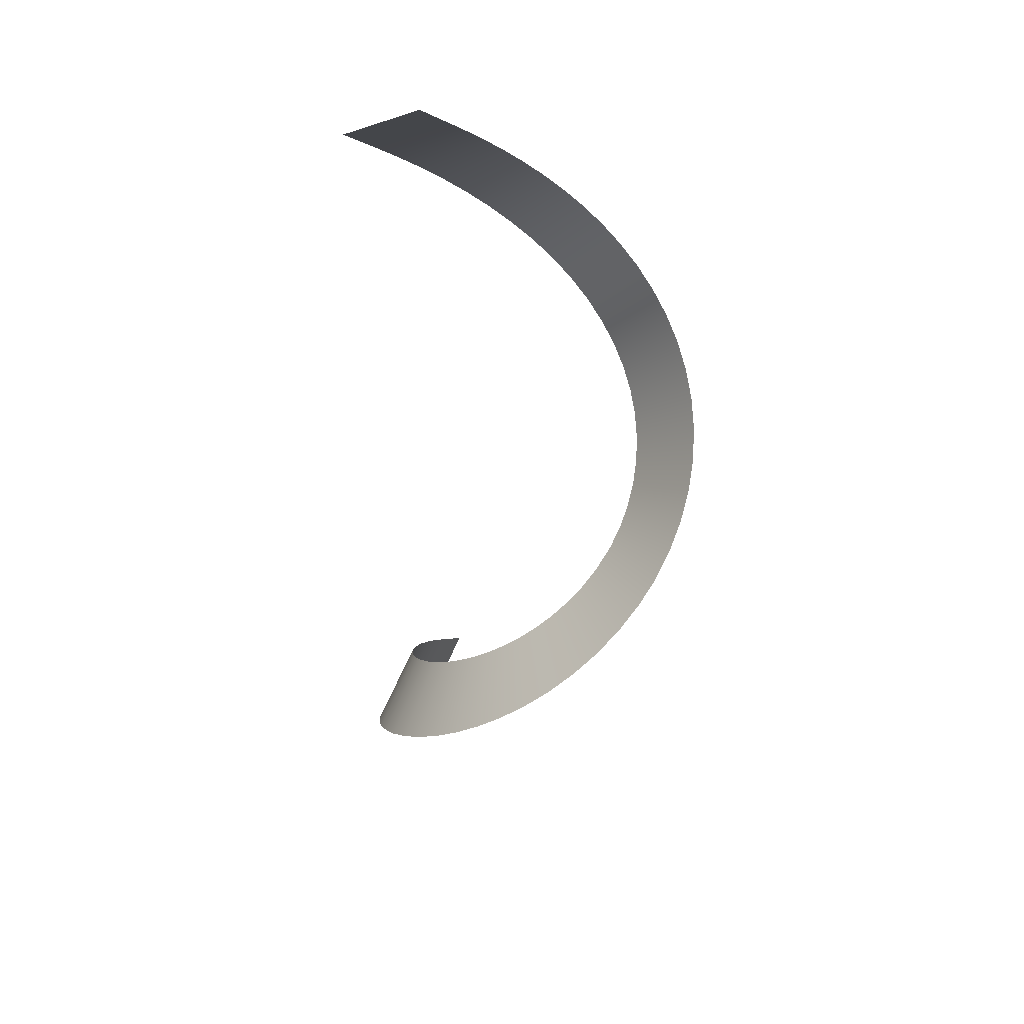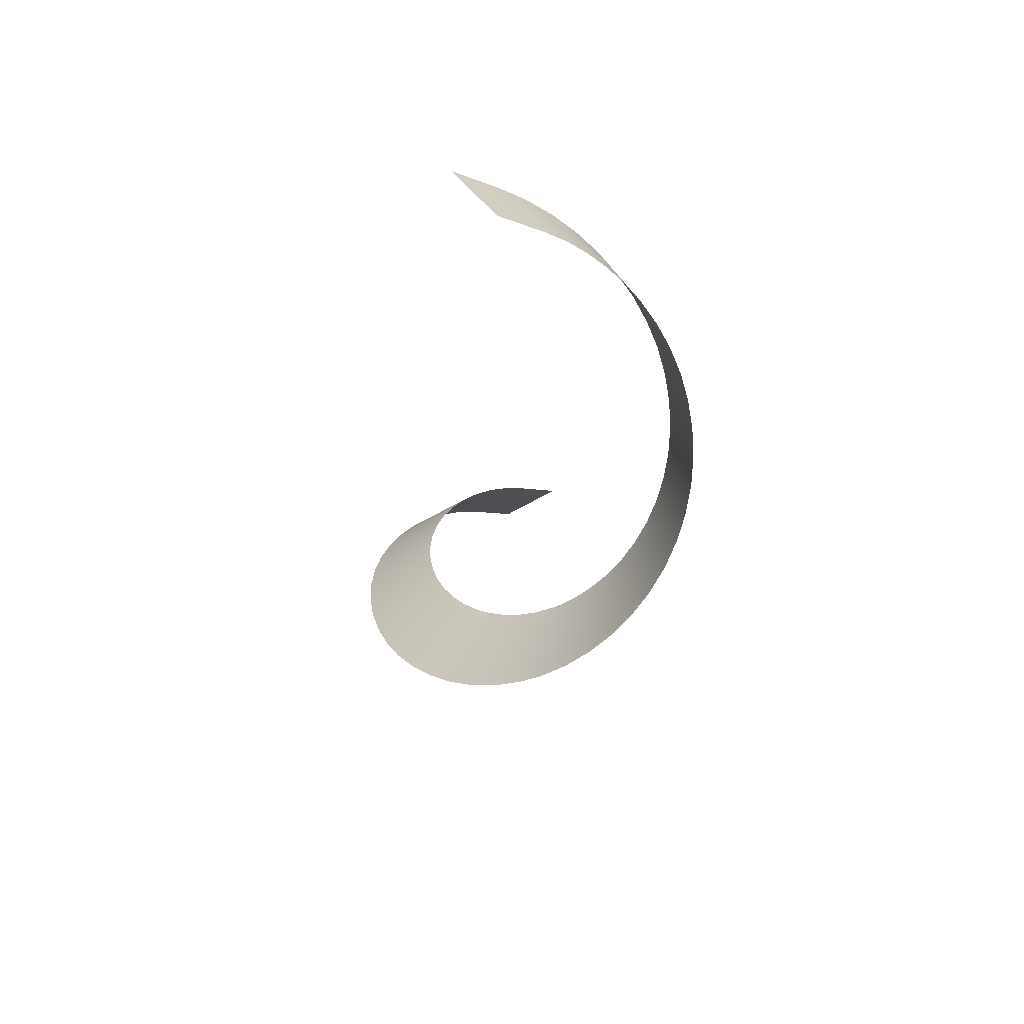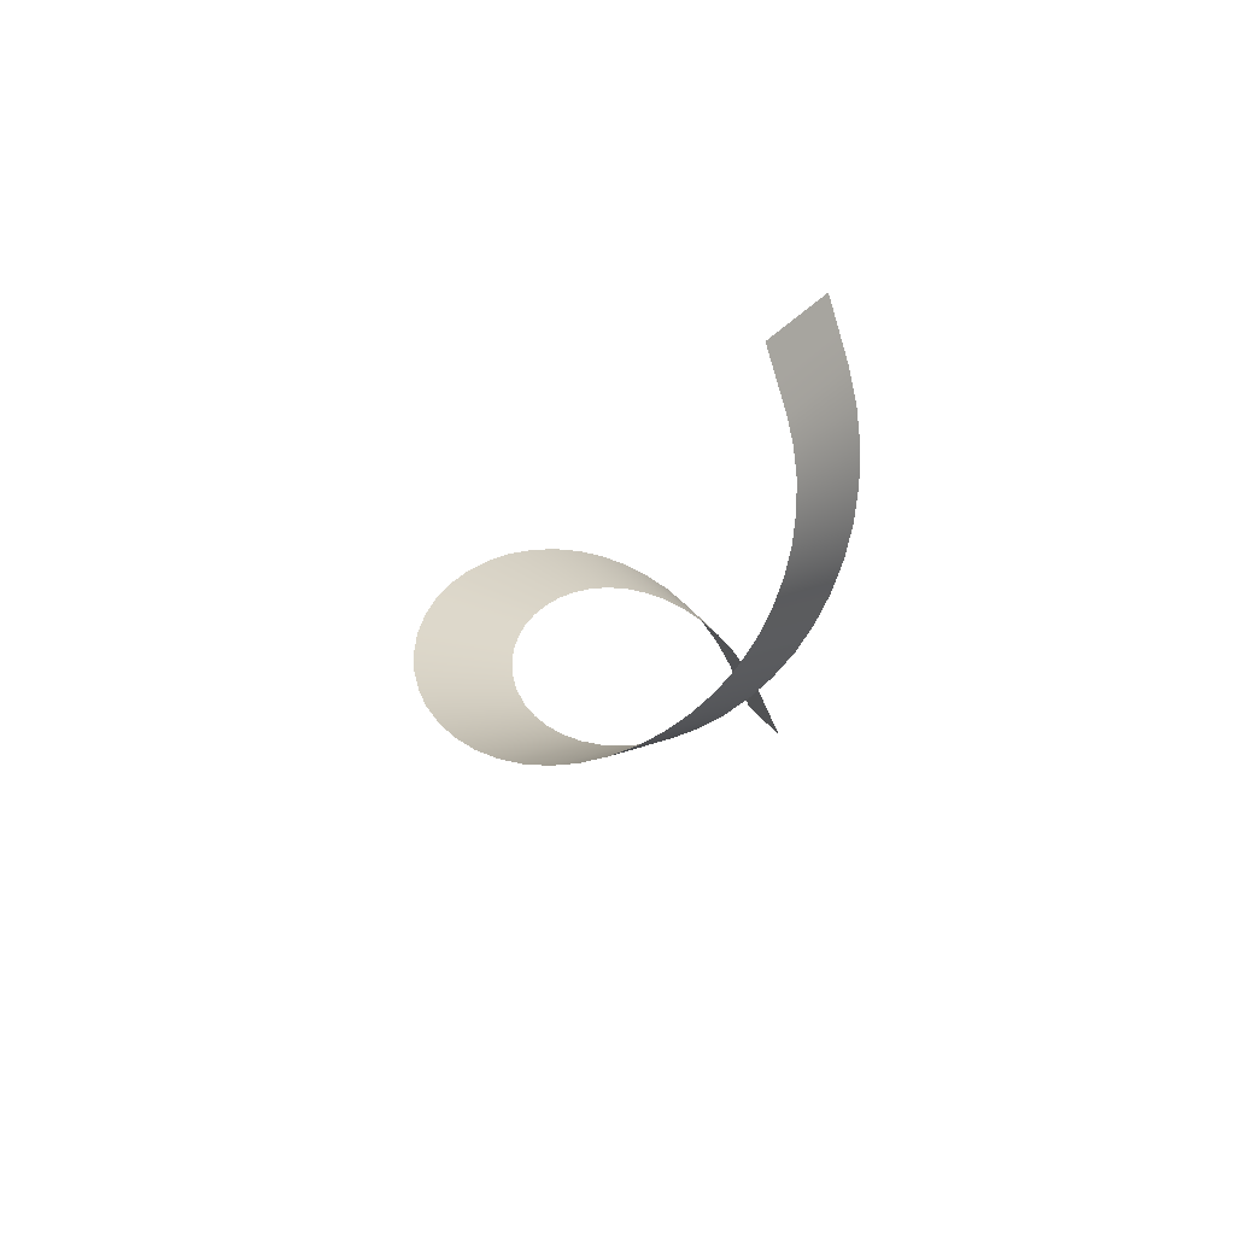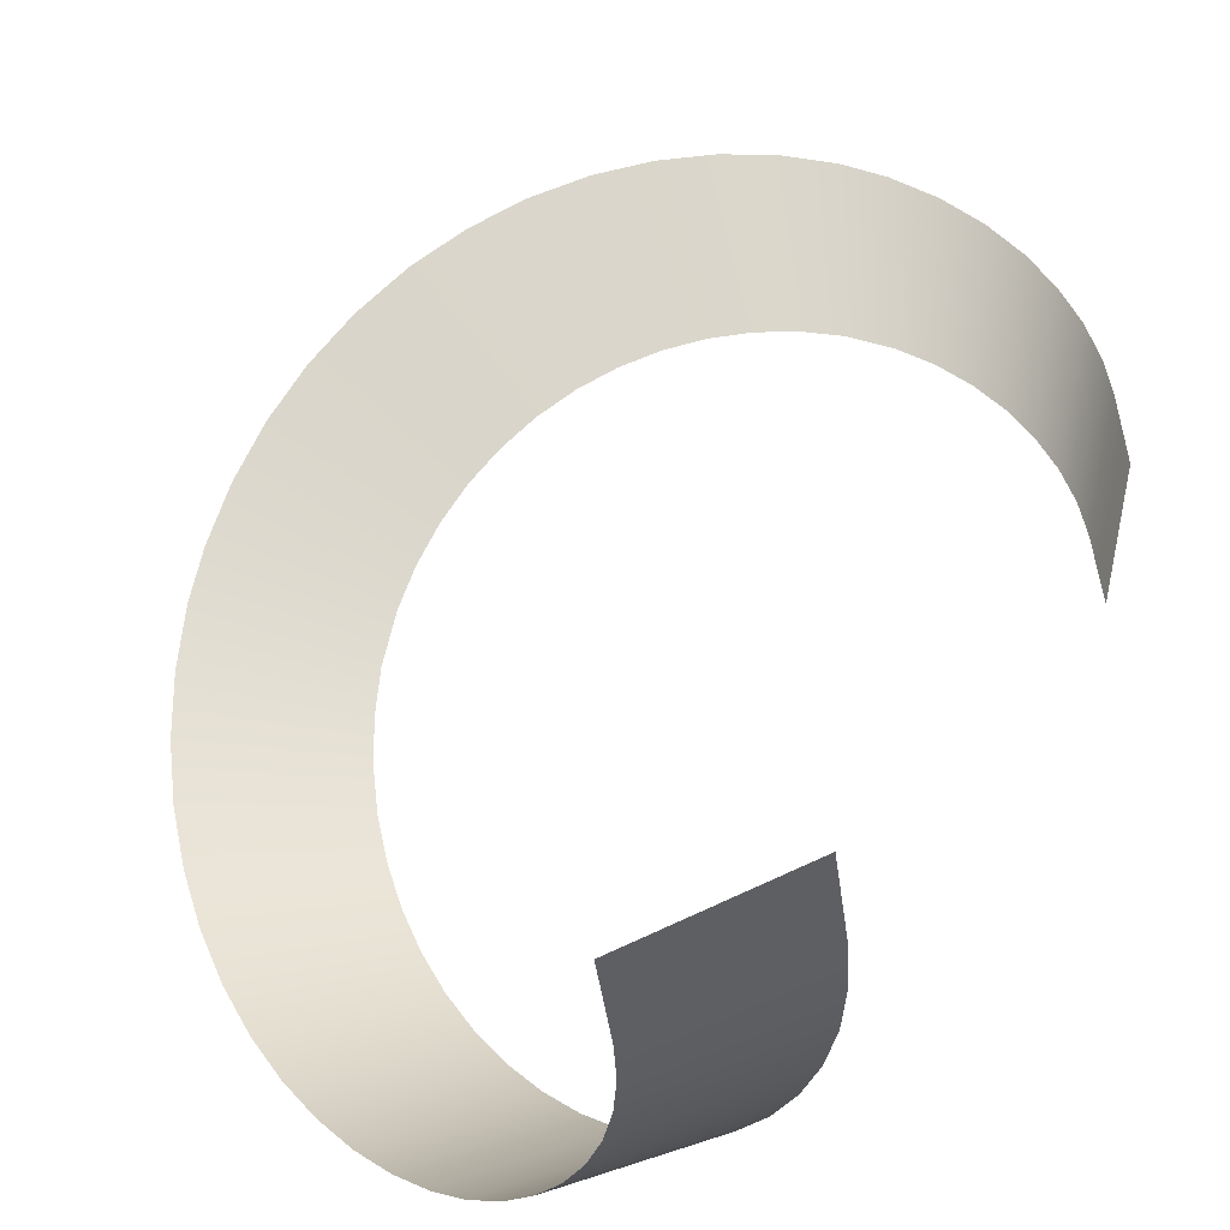
<metadata>
{"format":"obj","ext":"obj","renderer":"f3d","projection":"perspective","resolution":1024,"background":"white","views":[{"elev":45.1,"azim":-139.8,"up":"+Z"},{"elev":71.0,"azim":-98.3,"up":"+Z"},{"elev":70.9,"azim":-27.3,"up":"+Z"},{"elev":13.8,"azim":15.2,"up":"+Y"}]}
</metadata>
<code>
g Eff_Model_spiral_25
v 0.8584 -0.0002707 -0.3348
v 0.8584 -0.0664 -0.2577
v 0.8487 0.1219 -0.23
v 0.8487 0.05579 -0.1529
v 0.8584 -0.1325 -0.1805
v 0.8391 0.2441 -0.1253
v 0.8487 -0.01034 -0.07578
v 0.8584 -0.1987 -0.1034
v 0.8391 0.178 -0.04815
v 0.8185 0.3669 -0.01852
v 0.8487 -0.07646 0.001358
v 0.8584 -0.2648 -0.02626
v 0.8391 0.1119 0.02898
v 0.8186 0.2999 0.05781
v 0.7796 0.4877 0.09024
v 0.8487 -0.1426 0.07849
v 0.8584 -0.3309 0.05087
v 0.8487 -0.2087 0.1556
v 0.8391 0.04573 0.1061
v 0.8391 -0.0204 0.1832
v 0.8391 -0.08653 0.2604
v 0.8188 0.2328 0.1341
v 0.7803 0.4189 0.165
v 0.7227 0.6036 0.2009
v 0.819 0.0987 0.2868
v 0.8192 0.03165 0.3631
v 0.8189 0.1658 0.2105
v 0.7811 0.35 0.2397
v 0.7247 0.5323 0.2733
v 0.6484 0.712 0.3135
v 0.7825 0.2124 0.3891
v 0.7832 0.1435 0.4639
v 0.7818 0.2812 0.3144
v 0.7267 0.461 0.3456
v 0.6525 0.6377 0.3827
v 0.5577 0.8099 0.4279
v 0.7307 0.3184 0.4903
v 0.7327 0.2471 0.5627
v 0.7287 0.3897 0.418
v 0.6567 0.5634 0.452
v 0.565 0.7325 0.4933
v 0.4521 0.895 0.544
v 0.6649 0.4149 0.5904
v 0.6691 0.3407 0.6596
v 0.6608 0.4892 0.5212
v 0.5723 0.6551 0.5586
v 0.4637 0.8144 0.6049
v 0.3335 0.9647 0.6617
v 0.5869 0.5002 0.6894
v 0.5943 0.4227 0.7547
v 0.5796 0.5776 0.624
v 0.4753 0.7339 0.6657
v 0.3505 0.8814 0.7174
v 0.2203 1.012 0.7665
v 0.4985 0.5727 0.7873
v 0.5101 0.4922 0.8481
v 0.4869 0.6533 0.7265
v 0.3675 0.7981 0.773
v 0.2372 0.9283 0.8221
v 0.08521 1.046 0.8856
v 0.4014 0.6315 0.8843
v 0.4184 0.5482 0.9399
v 0.3844 0.7148 0.8287
v 0.2542 0.845 0.8778
v 0.1086 0.9603 0.9355
v -0.05476 1.06 1.006
v 0.2882 0.6784 0.9891
v 0.3051 0.5951 1.045
v 0.2712 0.7617 0.9334
v 0.1319 0.8749 0.9854
v -0.02418 0.9734 1.05
v -0.1966 1.054 1.128
v 0.1786 0.7041 1.085
v 0.202 0.6188 1.135
v 0.1553 0.7895 1.035
v 0.00641 0.8869 1.093
v -0.1581 0.9672 1.165
v -0.337 1.027 1.25
v 0.06758 0.7139 1.181
v 0.09816 0.6273 1.224
v 0.03699 0.8004 1.137
v -0.1197 0.8807 1.201
v -0.2904 0.9416 1.28
v -0.4729 0.9795 1.373
v -0.04284 0.7077 1.275
v -0.004404 0.6211 1.312
v -0.08127 0.7942 1.238
v -0.2438 0.8564 1.31
v -0.418 0.8969 1.396
v -0.601 0.9125 1.497
v -0.1505 0.6859 1.369
v -0.1039 0.6007 1.399
v -0.1971 0.7711 1.339
v -0.3632 0.8144 1.418
v -0.5382 0.8341 1.512
v -0.7183 0.8274 1.622
v -0.2534 0.6493 1.463
v -0.1986 0.5668 1.485
v -0.3083 0.7318 1.441
v -0.4753 0.7556 1.527
v -0.6482 0.7543 1.629
v -0.8222 0.726 1.746
v -0.3497 0.5986 1.556
v -0.2869 0.5201 1.571
v -0.4125 0.6771 1.541
v -0.578 0.6812 1.635
v -0.7455 0.6594 1.745
v -0.9102 0.6105 1.871
v -0.4376 0.5349 1.649
v -0.3674 0.4618 1.656
v -0.5078 0.608 1.642
v -0.6688 0.5927 1.744
v -0.8281 0.5513 1.862
v -0.9803 0.4836 1.995
v -0.5154 0.4595 1.742
v -0.4387 0.3928 1.741
v -0.5921 0.5261 1.743
v -0.746 0.4921 1.853
v -0.8941 0.4325 1.978
v -1.031 0.3483 2.119
v -0.5818 0.3737 1.835
v -0.4997 0.3145 1.826
v -0.6639 0.4329 1.844
v -0.8079 0.3814 1.961
v -0.9421 0.3056 2.094
v -1.061 0.2077 2.242
v -0.6355 0.2792 1.928
v -0.5492 0.2281 1.912
v -0.7217 0.3303 1.945
v -0.8531 0.263 2.07
v -0.9712 0.1735 2.21
v -1.071 0.08552 2.346
v -0.6752 0.1776 2.022
v -0.5863 0.1349 1.997
v -0.7642 0.2203 2.046
v -0.8809 0.1393 2.178
v -0.9808 0.05131 2.315
v -1.061 -0.05715 2.469
v -0.7003 0.07088 2.115
v -0.61 0.03668 2.084
v -0.7906 0.1051 2.147
v -0.8905 0.01711 2.283
v -0.9712 -0.08317 2.43
v -1.031 -0.1956 2.59
v -0.7099 -0.05131 2.22
v -0.6196 -0.08551 2.188
v -0.8002 -0.0171 2.252
v -0.8809 -0.1092 2.391
v -0.9423 -0.214 2.545
v -0.9819 -0.3269 2.71
v -0.7003 -0.1612 2.314
v -0.61 -0.1872 2.276
v -0.7906 -0.1352 2.353
v -0.8532 -0.2324 2.5
v -0.8951 -0.3385 2.659
v -0.9147 -0.4482 2.829
v -0.675 -0.2692 2.409
v -0.5859 -0.2876 2.364
v -0.7641 -0.2508 2.454
v -0.8082 -0.35 2.607
v -0.8308 -0.4539 2.772
v -0.8316 -0.5569 2.946
v -0.6345 -0.3732 2.505
v -0.5476 -0.3848 2.453
v -0.7213 -0.3616 2.556
v -0.7469 -0.4596 2.715
v -0.7512 -0.5579 2.884
v -0.735 -0.6511 3.062
v -0.5791 -0.4711 2.601
v -0.4952 -0.4768 2.544
v -0.663 -0.4654 2.658
v -0.6707 -0.5589 2.822
v -0.6581 -0.6485 2.996
v -0.6274 -0.7291 3.176
v -0.5098 -0.5609 2.698
v -0.4293 -0.5619 2.636
v -0.5902 -0.5599 2.76
v -0.5813 -0.6459 2.929
v -0.554 -0.724 3.106
v -0.5115 -0.7898 3.288
v -0.4276 -0.6407 2.796
v -0.3507 -0.6381 2.73
v -0.5044 -0.6433 2.863
v -0.4806 -0.7189 3.036
v -0.4412 -0.7831 3.215
v -0.3902 -0.8324 3.398
v -0.3339 -0.7086 2.896
v -0.2605 -0.7035 2.826
v -0.4072 -0.7138 2.966
v -0.3709 -0.7764 3.142
v -0.3223 -0.825 3.323
v -0.2662 -0.8567 3.506
v -0.2302 -0.7631 2.996
v -0.1599 -0.7564 2.923
v -0.3006 -0.7698 3.069
v -0.2544 -0.8175 3.248
v -0.1999 -0.849 3.43
v -0.1423 -0.8629 3.613
v -0.1186 -0.8025 3.097
v -0.05071 -0.7951 3.022
v -0.1865 -0.81 3.173
v -0.1336 -0.8413 3.353
v -0.07668 -0.8552 3.536
v -0.02095 -0.8516 3.717
v -0.001062 -0.8258 3.2
v 0.06522 -0.8181 3.123
v -0.06735 -0.8336 3.277
v -0.01109 -0.8475 3.458
v 0.04487 -0.8438 3.64
v 0.09536 -0.8237 3.819
v 0.1201 -0.832 3.304
v 0.1857 -0.8243 3.227
v 0.05449 -0.8398 3.381
v 0.1107 -0.8361 3.563
v 0.1623 -0.8155 3.743
v 0.2086 -0.7768 3.924
v 0.2423 -0.8205 3.409
v 0.3082 -0.8128 3.332
v 0.1765 -0.8283 3.486
v 0.2292 -0.8074 3.667
v 0.2755 -0.7686 3.848
v 0.309 -0.7163 4.024
v 0.3631 -0.7912 3.515
v 0.4301 -0.783 3.439
v 0.2962 -0.7993 3.591
v 0.3425 -0.7605 3.772
v 0.3778 -0.7072 3.95
v 0.3979 -0.6435 4.123
v 0.4764 -0.7442 3.62
v 0.5433 -0.7361 3.544
v 0.4094 -0.7524 3.696
v 0.4466 -0.6981 3.876
v 0.4691 -0.6326 4.051
v 0.4738 -0.5603 4.219
v 0.5843 -0.68 3.727
v 0.6531 -0.6709 3.653
v 0.5155 -0.689 3.802
v 0.5403 -0.6218 3.979
v 0.5478 -0.5467 4.151
v 0.5358 -0.4689 4.314
v 0.6828 -0.6001 3.836
v 0.7541 -0.5892 3.764
v 0.6116 -0.6109 3.908
v 0.6218 -0.5331 4.082
v 0.6126 -0.4515 4.249
v 0.5833 -0.3713 4.407
v 0.7697 -0.5059 3.946
v 0.8437 -0.4923 3.877
v 0.6957 -0.5195 4.014
v 0.6893 -0.4341 4.185
v 0.6626 -0.349 4.347
v 0.6159 -0.2698 4.498
v 0.8428 -0.3993 4.057
v 0.9196 -0.3819 3.992
v 0.7661 -0.4167 4.121
v 0.7418 -0.3268 4.288
v 0.6971 -0.2416 4.444
v 0.6336 -0.1662 4.588
v 0.9003 -0.2822 4.168
v 0.9795 -0.2599 4.109
v 0.821 -0.3045 4.228
v 0.7783 -0.2134 4.39
v 0.7158 -0.1313 4.54
v 0.6432 -0.04404 4.693
v 0.9406 -0.157 4.281
v 1.022 -0.1288 4.227
v 0.8594 -0.1852 4.335
v 0.798 -0.09628 4.491
v 0.7254 -0.009067 4.645
v 0.6528 0.07815 4.798
v 0.735 0.1131 4.749
v 0.8076 0.02591 4.596
v 0.8173 0.1481 4.701
v 0.8802 -0.0613 4.443
v 0.9625 -0.02633 4.395
v 1.045 0.008651 4.346
v 0.8899 0.06089 4.548
v 0.8995 0.1831 4.653
v 0.9721 0.09586 4.5
v 1.054 0.1308 4.451
v 0.9817 0.2181 4.604
v 1.064 0.253 4.556
g Eff_Model_spiral_25_0
f 3 2 1
f 2 3 4
f 4 5 2
f 6 4 3
f 5 4 7
f 7 8 5
f 4 6 9
f 9 7 4
f 10 9 6
f 8 7 11
f 11 12 8
f 7 9 13
f 13 11 7
f 9 10 14
f 14 13 9
f 15 14 10
f 12 11 16
f 16 17 12
f 17 16 18
f 11 13 19
f 19 16 11
f 20 18 16
f 16 19 20
f 18 20 21
f 13 14 22
f 22 19 13
f 14 15 23
f 23 22 14
f 24 23 15
f 25 21 20
f 21 25 26
f 27 20 19
f 19 22 27
f 20 27 25
f 22 23 28
f 28 27 22
f 23 24 29
f 29 28 23
f 30 29 24
f 31 26 25
f 26 31 32
f 33 25 27
f 27 28 33
f 25 33 31
f 28 29 34
f 34 33 28
f 29 30 35
f 35 34 29
f 36 35 30
f 37 32 31
f 32 37 38
f 39 31 33
f 33 34 39
f 31 39 37
f 34 35 40
f 40 39 34
f 35 36 41
f 41 40 35
f 42 41 36
f 43 38 37
f 38 43 44
f 45 37 39
f 39 40 45
f 37 45 43
f 40 41 46
f 46 45 40
f 41 42 47
f 47 46 41
f 48 47 42
f 49 44 43
f 44 49 50
f 51 43 45
f 45 46 51
f 43 51 49
f 46 47 52
f 52 51 46
f 47 48 53
f 53 52 47
f 54 53 48
f 55 50 49
f 50 55 56
f 57 49 51
f 51 52 57
f 49 57 55
f 52 53 58
f 58 57 52
f 53 54 59
f 59 58 53
f 60 59 54
f 61 56 55
f 56 61 62
f 63 55 57
f 57 58 63
f 55 63 61
f 58 59 64
f 64 63 58
f 59 60 65
f 65 64 59
f 66 65 60
f 67 62 61
f 62 67 68
f 69 61 63
f 63 64 69
f 61 69 67
f 64 65 70
f 70 69 64
f 65 66 71
f 71 70 65
f 72 71 66
f 73 68 67
f 68 73 74
f 75 67 69
f 69 70 75
f 67 75 73
f 70 71 76
f 76 75 70
f 71 72 77
f 77 76 71
f 78 77 72
f 79 74 73
f 74 79 80
f 81 73 75
f 75 76 81
f 73 81 79
f 76 77 82
f 82 81 76
f 77 78 83
f 83 82 77
f 84 83 78
f 85 80 79
f 80 85 86
f 87 79 81
f 81 82 87
f 79 87 85
f 82 83 88
f 88 87 82
f 83 84 89
f 89 88 83
f 90 89 84
f 91 86 85
f 86 91 92
f 93 85 87
f 87 88 93
f 85 93 91
f 88 89 94
f 94 93 88
f 89 90 95
f 95 94 89
f 96 95 90
f 97 92 91
f 92 97 98
f 99 91 93
f 93 94 99
f 91 99 97
f 94 95 100
f 100 99 94
f 95 96 101
f 101 100 95
f 102 101 96
f 103 98 97
f 98 103 104
f 105 97 99
f 99 100 105
f 97 105 103
f 100 101 106
f 106 105 100
f 101 102 107
f 107 106 101
f 108 107 102
f 109 104 103
f 104 109 110
f 111 103 105
f 105 106 111
f 103 111 109
f 106 107 112
f 112 111 106
f 107 108 113
f 113 112 107
f 114 113 108
f 115 110 109
f 110 115 116
f 117 109 111
f 111 112 117
f 109 117 115
f 112 113 118
f 118 117 112
f 113 114 119
f 119 118 113
f 120 119 114
f 121 116 115
f 116 121 122
f 123 115 117
f 117 118 123
f 115 123 121
f 118 119 124
f 124 123 118
f 119 120 125
f 125 124 119
f 126 125 120
f 127 122 121
f 122 127 128
f 129 121 123
f 123 124 129
f 121 129 127
f 124 125 130
f 130 129 124
f 125 126 131
f 131 130 125
f 132 131 126
f 133 128 127
f 128 133 134
f 135 127 129
f 129 130 135
f 127 135 133
f 130 131 136
f 136 135 130
f 131 132 137
f 137 136 131
f 138 137 132
f 139 134 133
f 134 139 140
f 141 133 135
f 135 136 141
f 133 141 139
f 136 137 142
f 142 141 136
f 137 138 143
f 143 142 137
f 144 143 138
f 145 140 139
f 140 145 146
f 147 139 141
f 141 142 147
f 139 147 145
f 142 143 148
f 148 147 142
f 143 144 149
f 149 148 143
f 150 149 144
f 151 146 145
f 146 151 152
f 153 145 147
f 147 148 153
f 145 153 151
f 148 149 154
f 154 153 148
f 149 150 155
f 155 154 149
f 156 155 150
f 157 152 151
f 152 157 158
f 159 151 153
f 153 154 159
f 151 159 157
f 154 155 160
f 160 159 154
f 155 156 161
f 161 160 155
f 162 161 156
f 163 158 157
f 158 163 164
f 165 157 159
f 159 160 165
f 157 165 163
f 160 161 166
f 166 165 160
f 161 162 167
f 167 166 161
f 168 167 162
f 169 164 163
f 164 169 170
f 171 163 165
f 165 166 171
f 163 171 169
f 166 167 172
f 172 171 166
f 167 168 173
f 173 172 167
f 174 173 168
f 175 170 169
f 170 175 176
f 177 169 171
f 171 172 177
f 169 177 175
f 172 173 178
f 178 177 172
f 173 174 179
f 179 178 173
f 180 179 174
f 181 176 175
f 176 181 182
f 183 175 177
f 177 178 183
f 175 183 181
f 178 179 184
f 184 183 178
f 179 180 185
f 185 184 179
f 186 185 180
f 187 182 181
f 182 187 188
f 189 181 183
f 183 184 189
f 181 189 187
f 184 185 190
f 190 189 184
f 185 186 191
f 191 190 185
f 192 191 186
f 193 188 187
f 188 193 194
f 195 187 189
f 189 190 195
f 187 195 193
f 190 191 196
f 196 195 190
f 191 192 197
f 197 196 191
f 198 197 192
f 199 194 193
f 194 199 200
f 201 193 195
f 195 196 201
f 193 201 199
f 196 197 202
f 202 201 196
f 197 198 203
f 203 202 197
f 204 203 198
f 205 200 199
f 200 205 206
f 207 199 201
f 201 202 207
f 199 207 205
f 202 203 208
f 208 207 202
f 203 204 209
f 209 208 203
f 210 209 204
f 211 206 205
f 206 211 212
f 213 205 207
f 207 208 213
f 205 213 211
f 208 209 214
f 214 213 208
f 209 210 215
f 215 214 209
f 216 215 210
f 217 212 211
f 212 217 218
f 219 211 213
f 213 214 219
f 211 219 217
f 214 215 220
f 220 219 214
f 215 216 221
f 221 220 215
f 222 221 216
f 223 218 217
f 218 223 224
f 225 217 219
f 219 220 225
f 217 225 223
f 220 221 226
f 226 225 220
f 221 222 227
f 227 226 221
f 228 227 222
f 229 224 223
f 224 229 230
f 231 223 225
f 225 226 231
f 223 231 229
f 226 227 232
f 232 231 226
f 227 228 233
f 233 232 227
f 234 233 228
f 235 230 229
f 230 235 236
f 237 229 231
f 231 232 237
f 229 237 235
f 232 233 238
f 238 237 232
f 233 234 239
f 239 238 233
f 240 239 234
f 241 236 235
f 236 241 242
f 243 235 237
f 237 238 243
f 235 243 241
f 238 239 244
f 244 243 238
f 239 240 245
f 245 244 239
f 246 245 240
f 247 242 241
f 242 247 248
f 249 241 243
f 243 244 249
f 241 249 247
f 244 245 250
f 250 249 244
f 245 246 251
f 251 250 245
f 252 251 246
f 253 248 247
f 248 253 254
f 255 247 249
f 249 250 255
f 247 255 253
f 250 251 256
f 256 255 250
f 251 252 257
f 257 256 251
f 258 257 252
f 259 254 253
f 254 259 260
f 261 253 255
f 255 256 261
f 253 261 259
f 256 257 262
f 262 261 256
f 257 258 263
f 263 262 257
f 264 263 258
f 265 260 259
f 260 265 266
f 267 259 261
f 261 262 267
f 259 267 265
f 262 263 268
f 268 267 262
f 263 264 269
f 269 268 263
f 270 269 264
f 269 270 271
f 271 272 269
f 268 269 272
f 272 271 273
f 267 268 274
f 274 265 267
f 272 274 268
f 275 266 265
f 265 274 275
f 266 275 276
f 273 277 272
f 274 272 277
f 277 275 274
f 277 273 278
f 279 276 275
f 275 277 279
f 278 279 277
f 276 279 280
f 279 278 281
f 281 280 279
f 280 281 282

</code>
